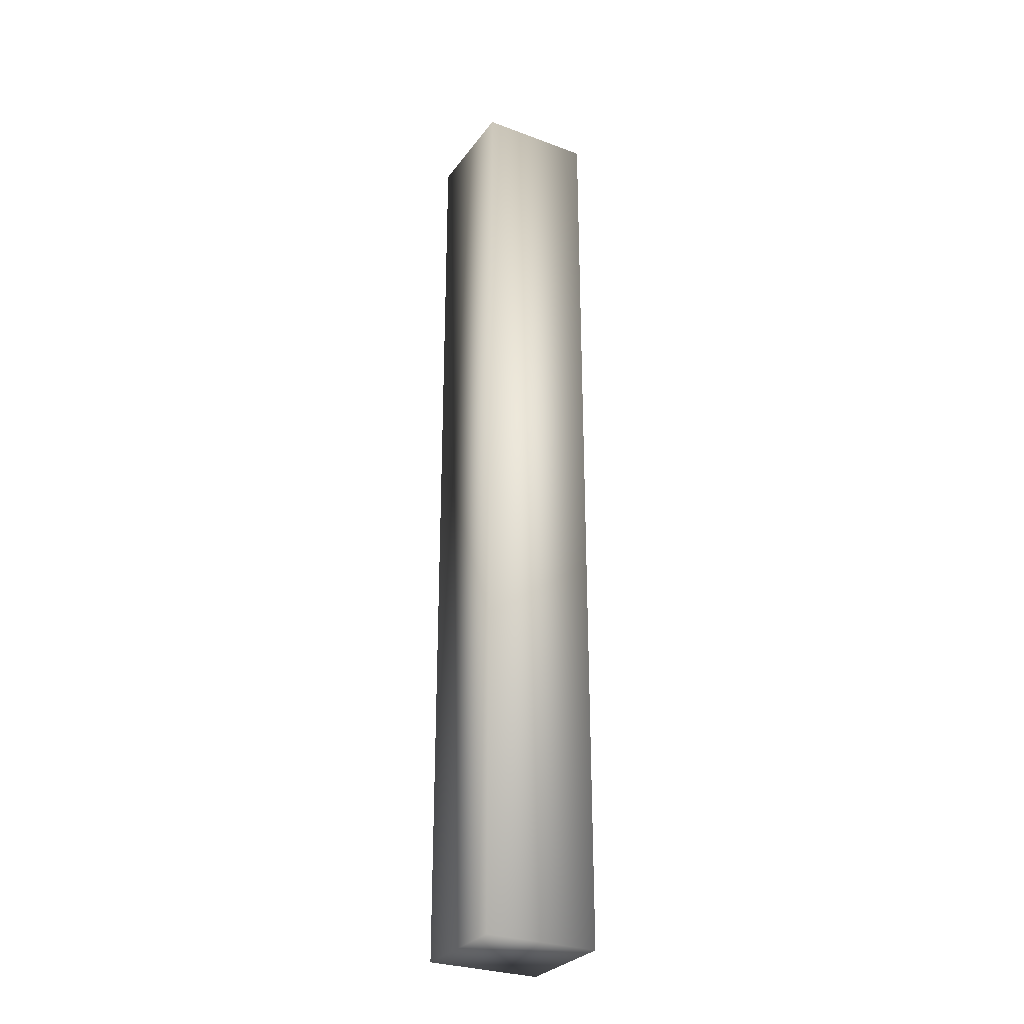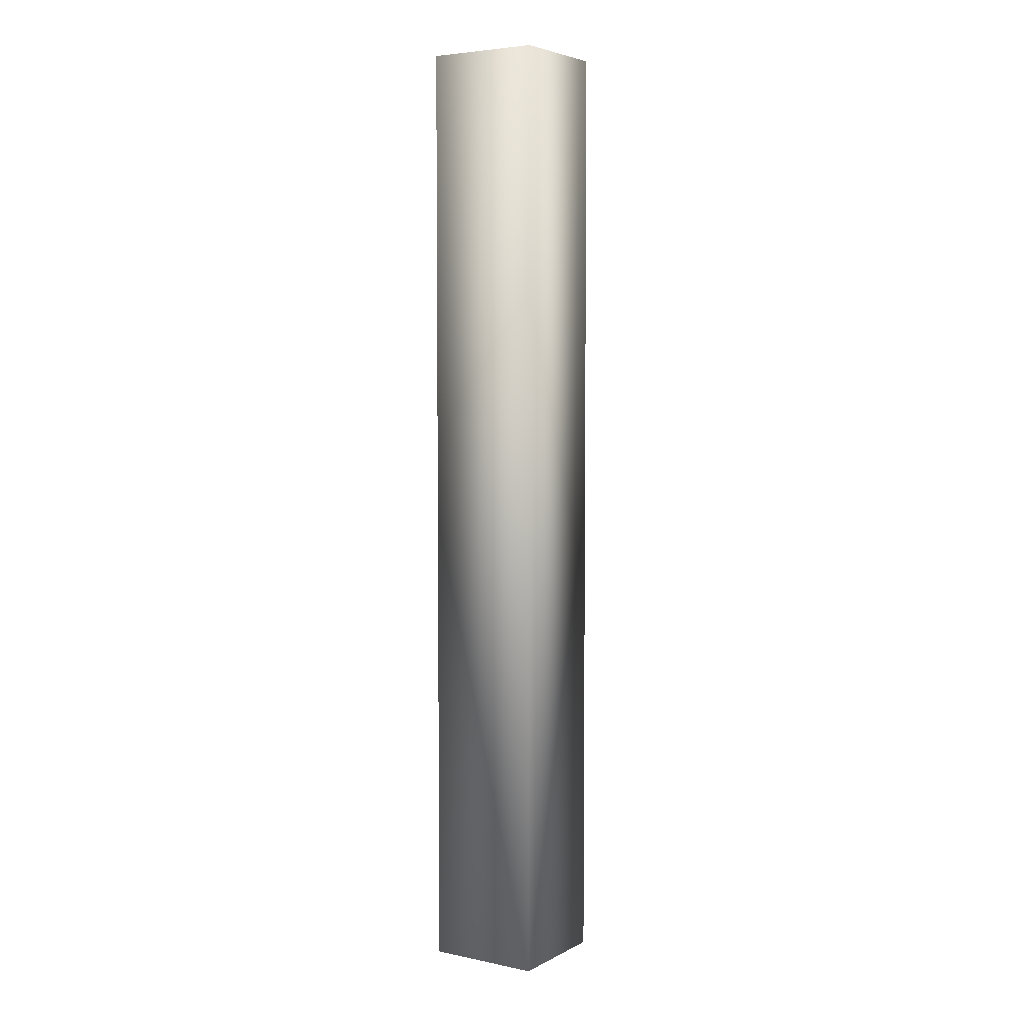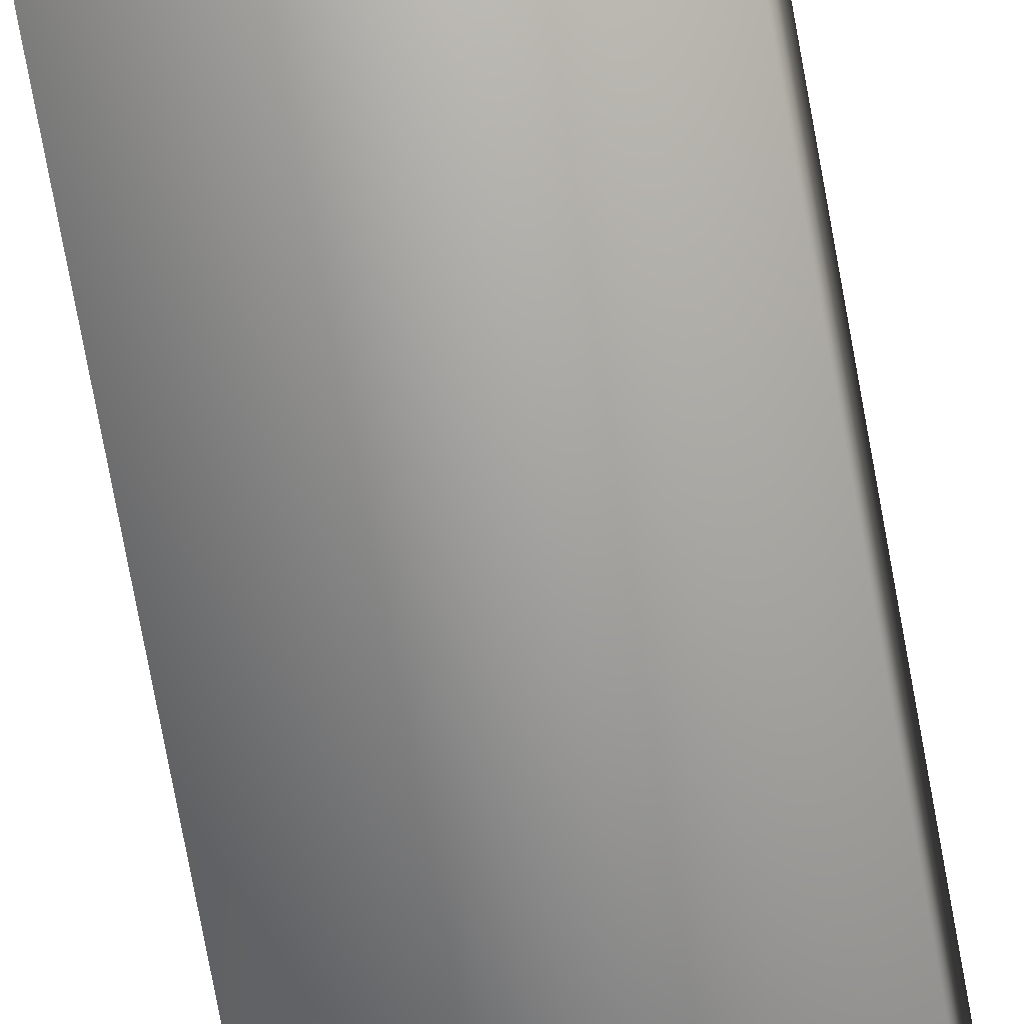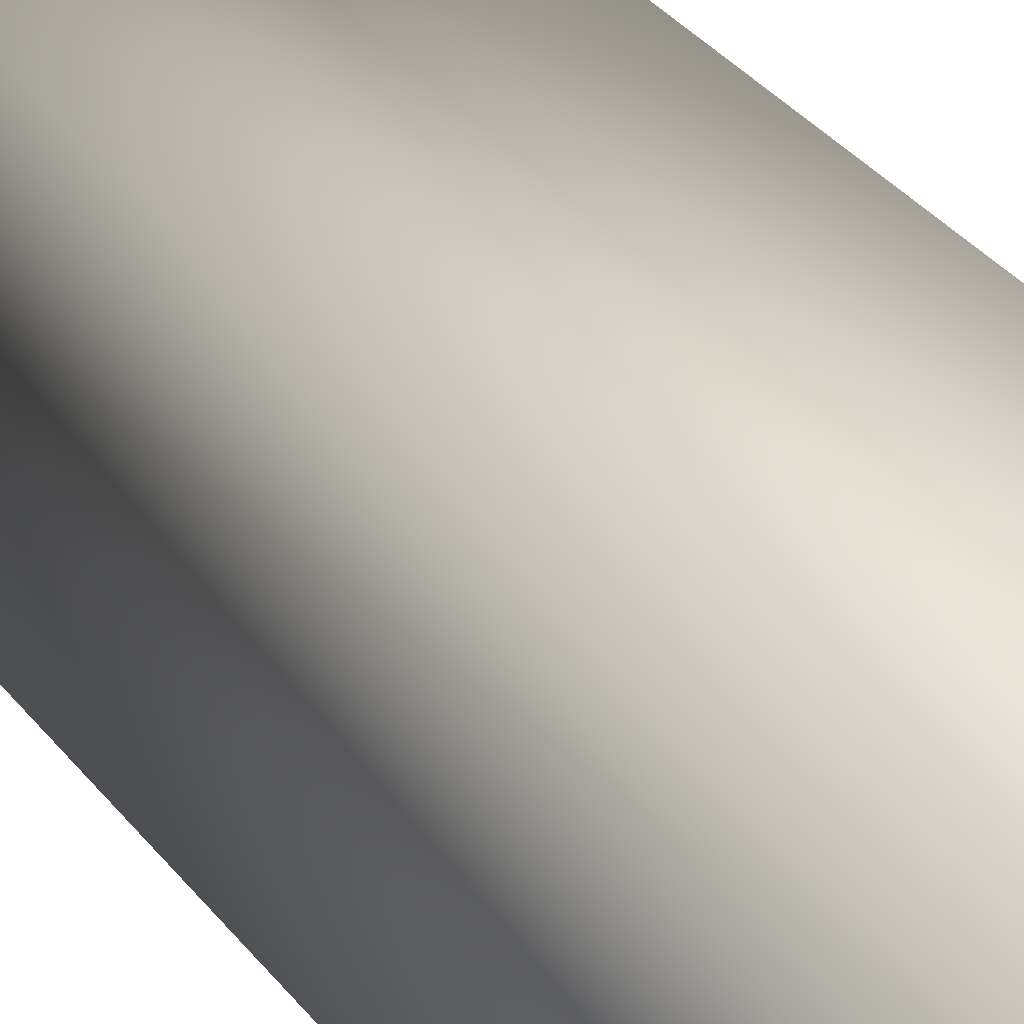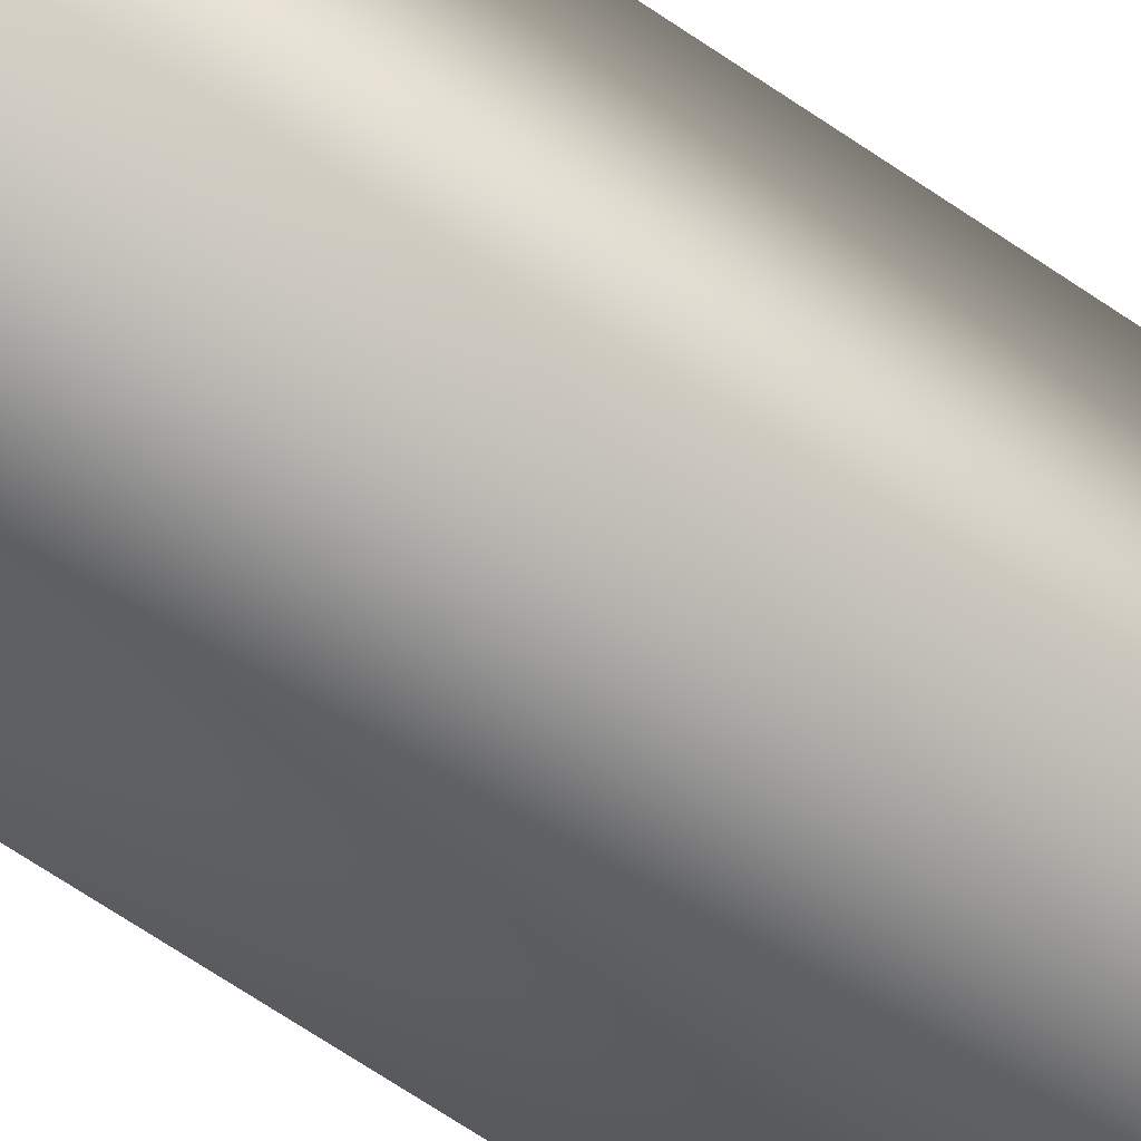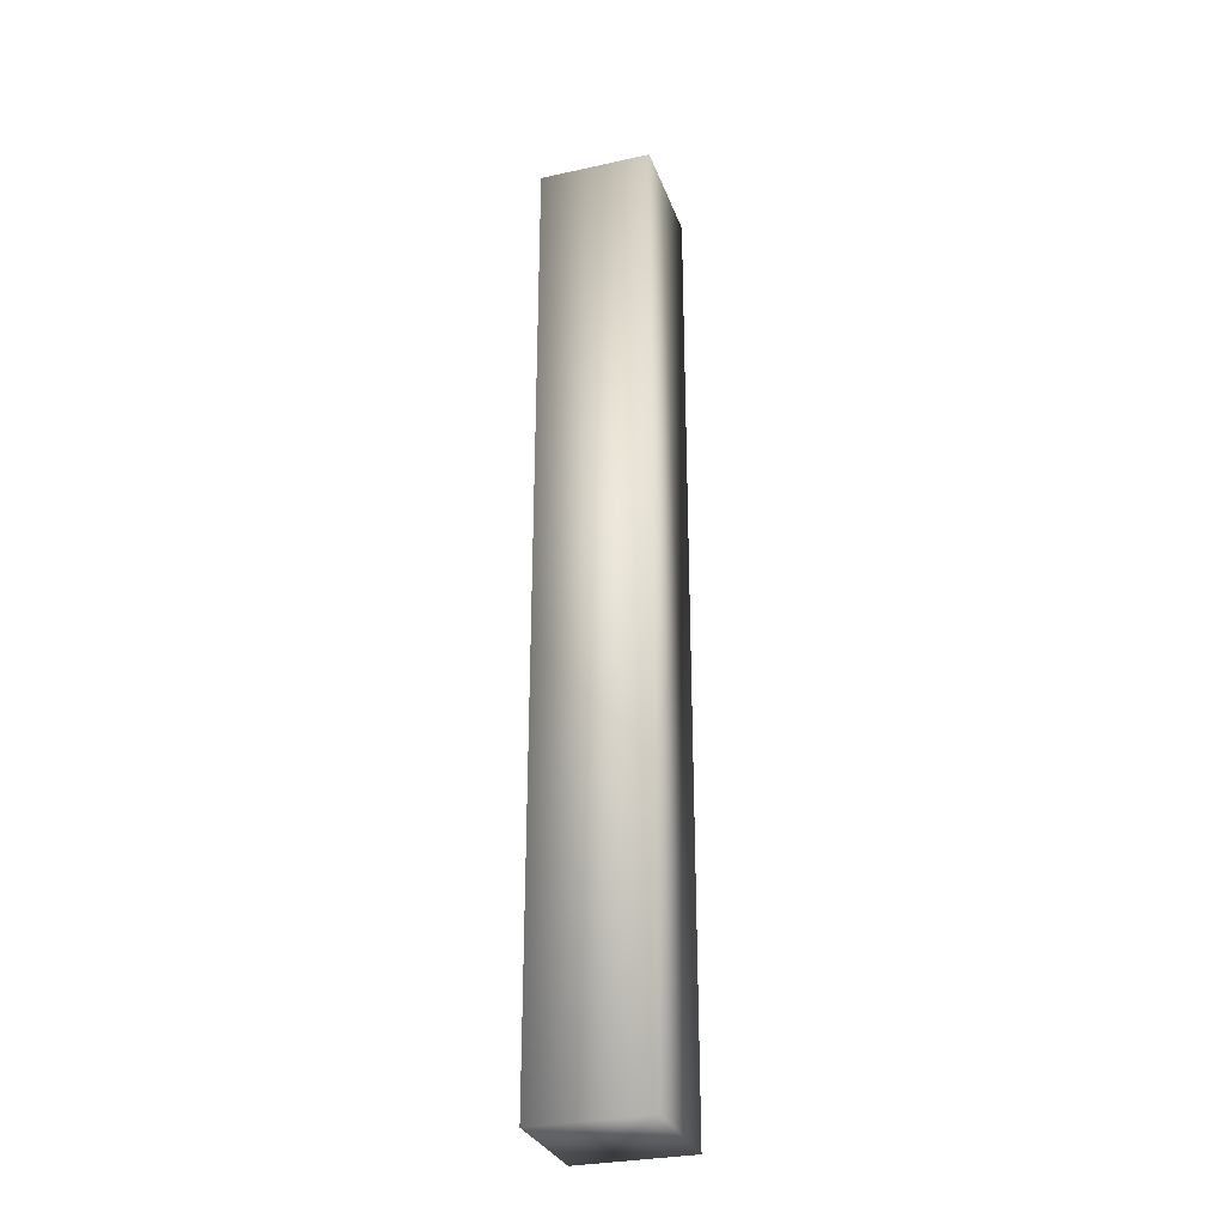
<metadata>
{"format":"obj","ext":"obj","renderer":"f3d","projection":"perspective","resolution":1024,"background":"white","views":[{"elev":-29.0,"azim":151.0,"up":"+Z"},{"elev":4.7,"azim":33.1,"up":"+Z"},{"elev":-68.5,"azim":10.0,"up":"+Y"},{"elev":18.5,"azim":160.6,"up":"+Y"},{"elev":-58.5,"azim":-126.5,"up":"+Y"},{"elev":-30.0,"azim":107.8,"up":"+Z"}]}
</metadata>
<code>
o 立方体.010
v 0.01029 -0.005251 0
v 0.01029 -0.005251 0.0855
v 0.01029 0.004822 0.0855
v 0.01029 0.004822 0
v 0 0.004822 0.0855
v 0 0.004822 0
v 0 -0.005251 0
v 0 -0.005251 0.0855
f 1 2 3 4
f 4 3 5 6
f 7 1 4 6
f 2 8 5 3
f 6 5 8 7
f 2 1 7 8

</code>
